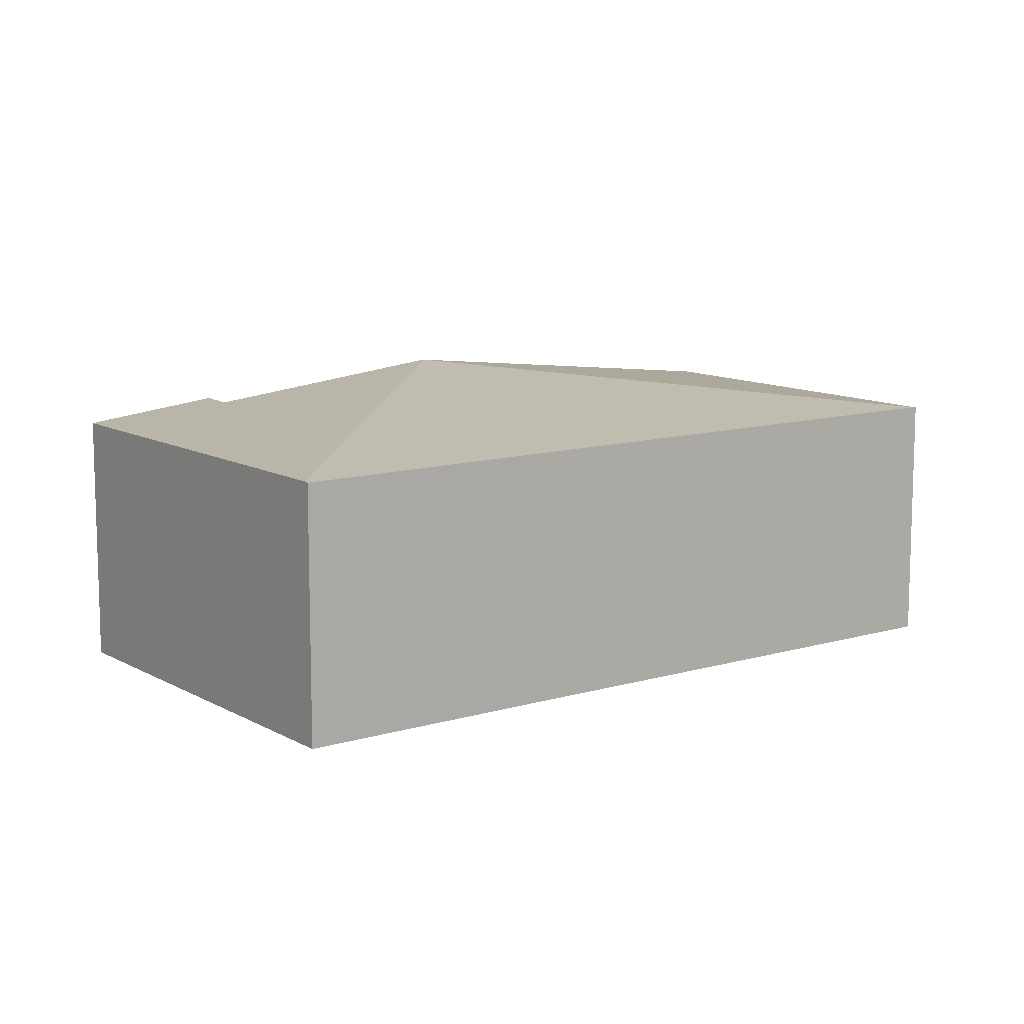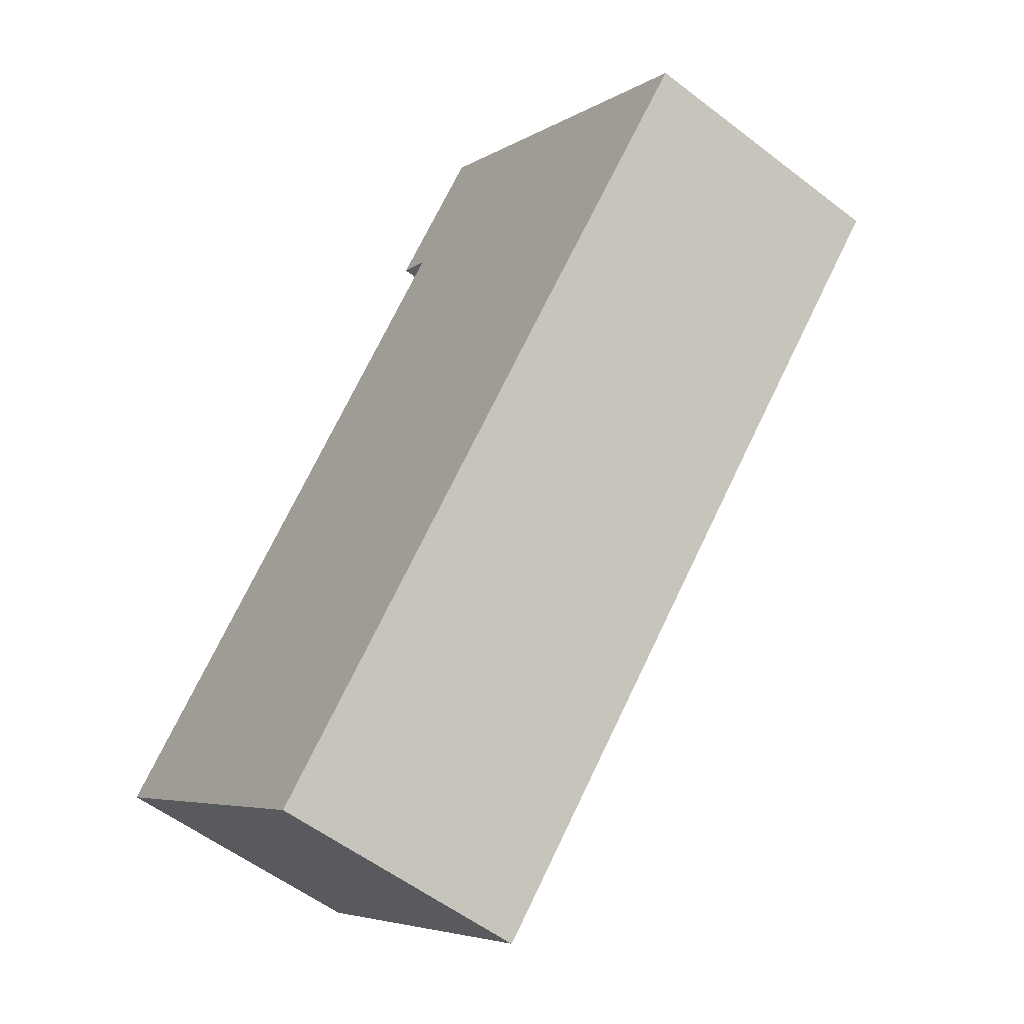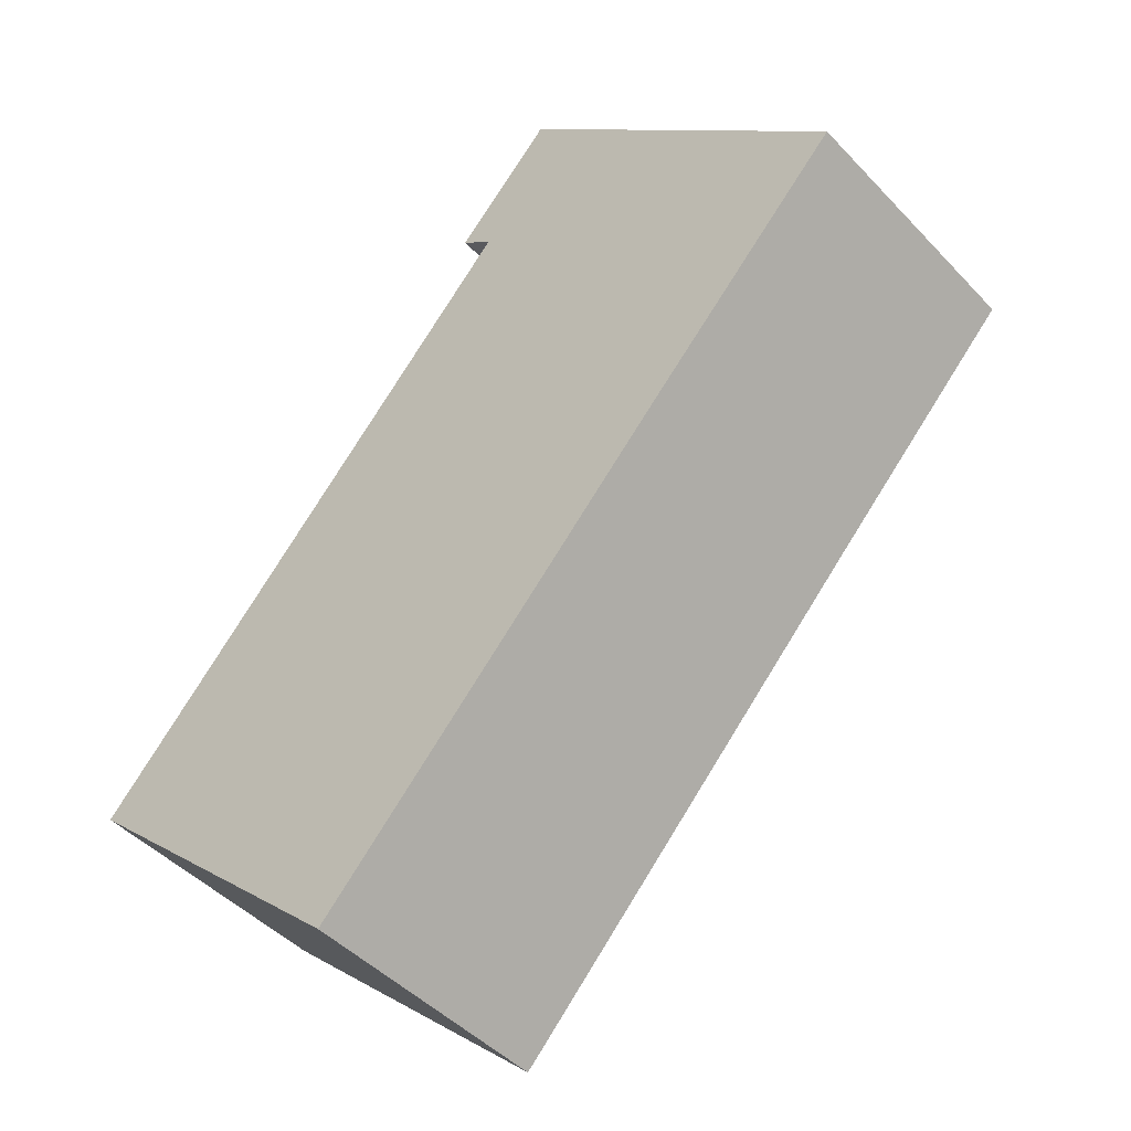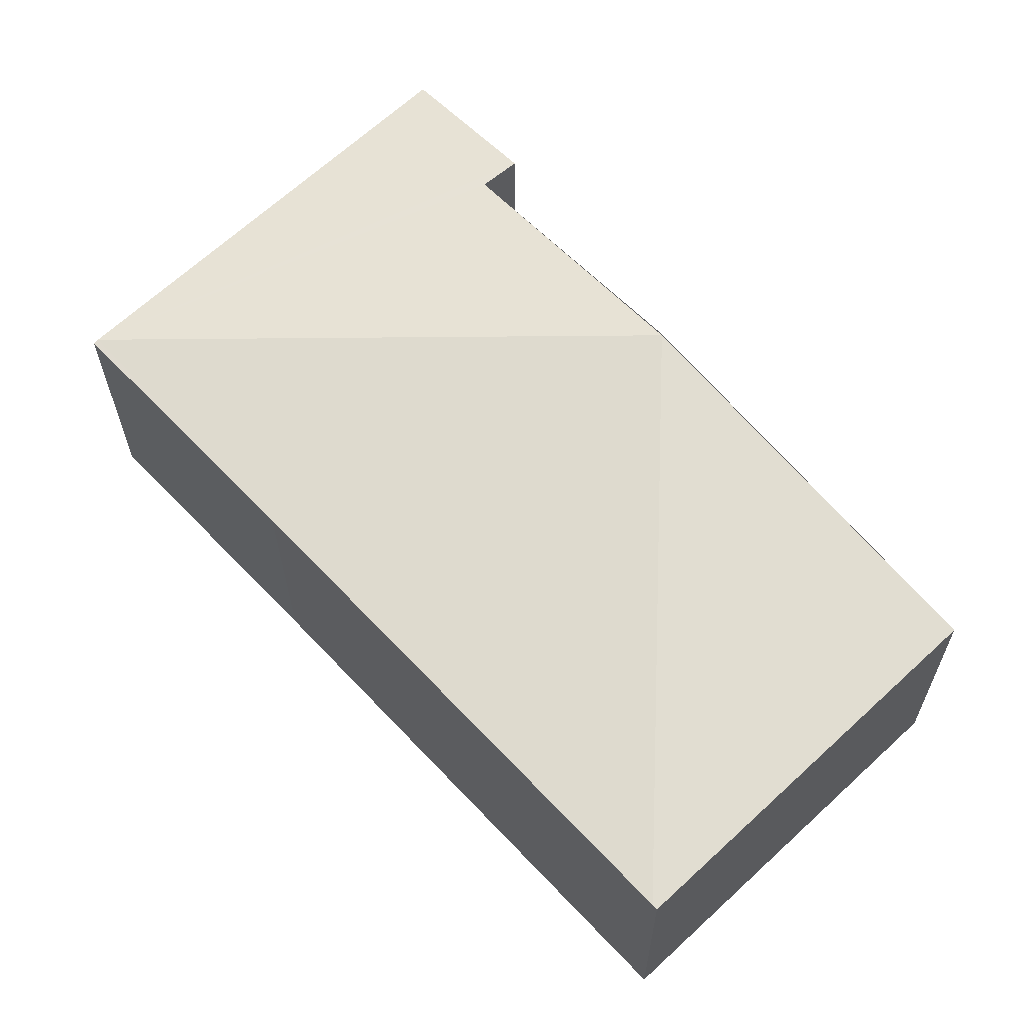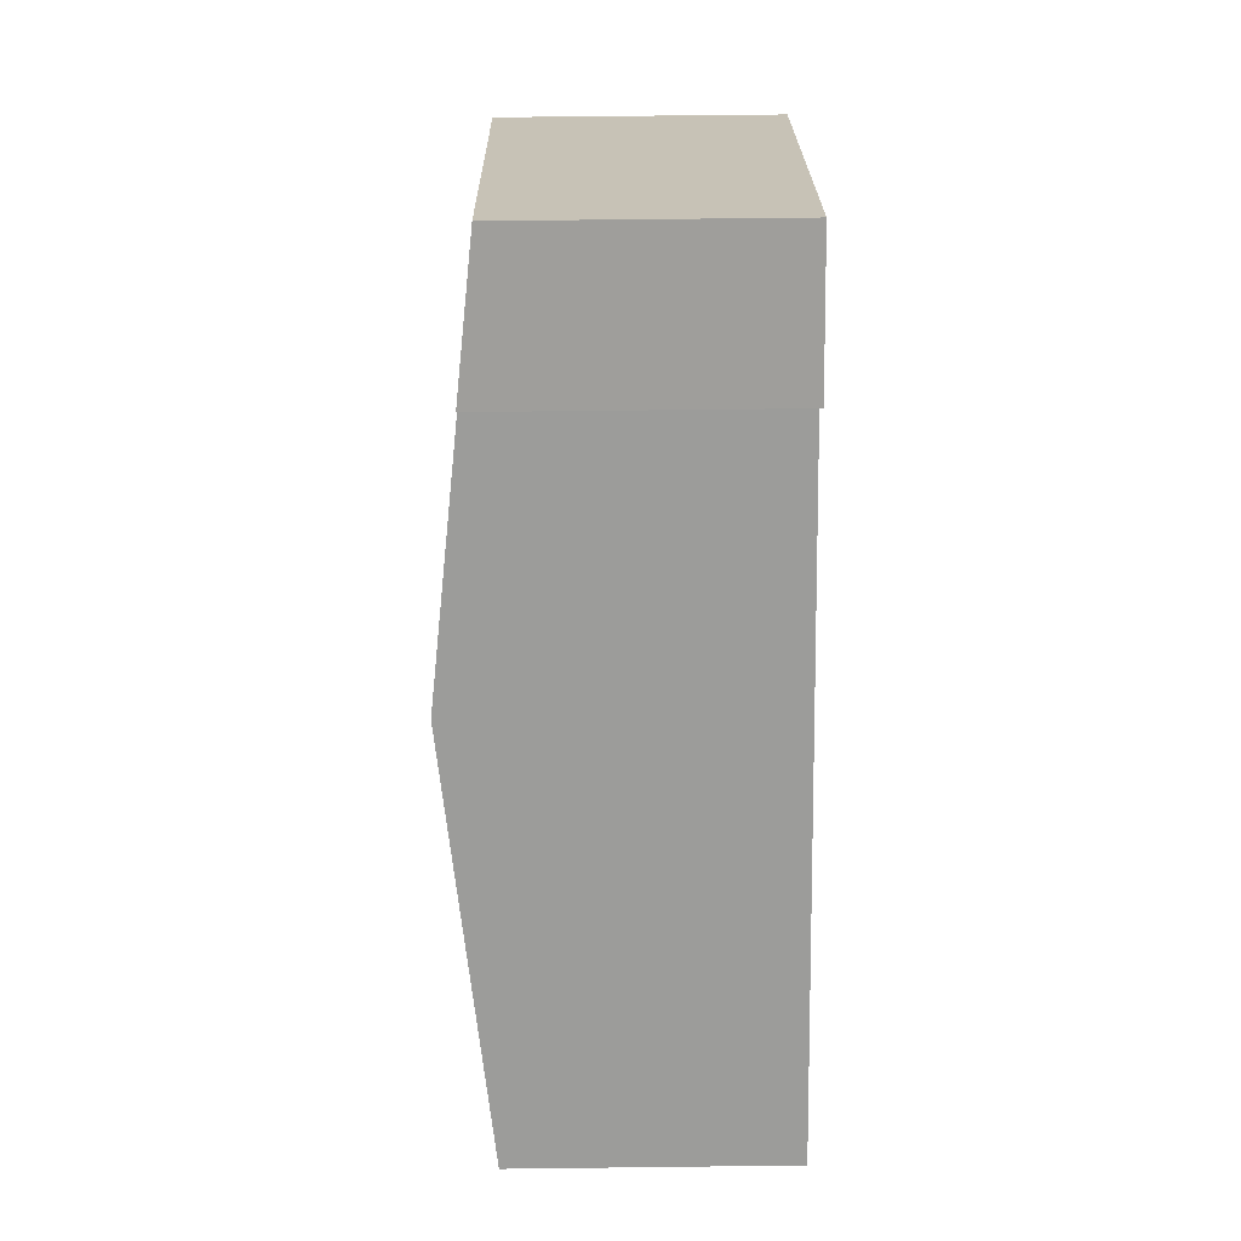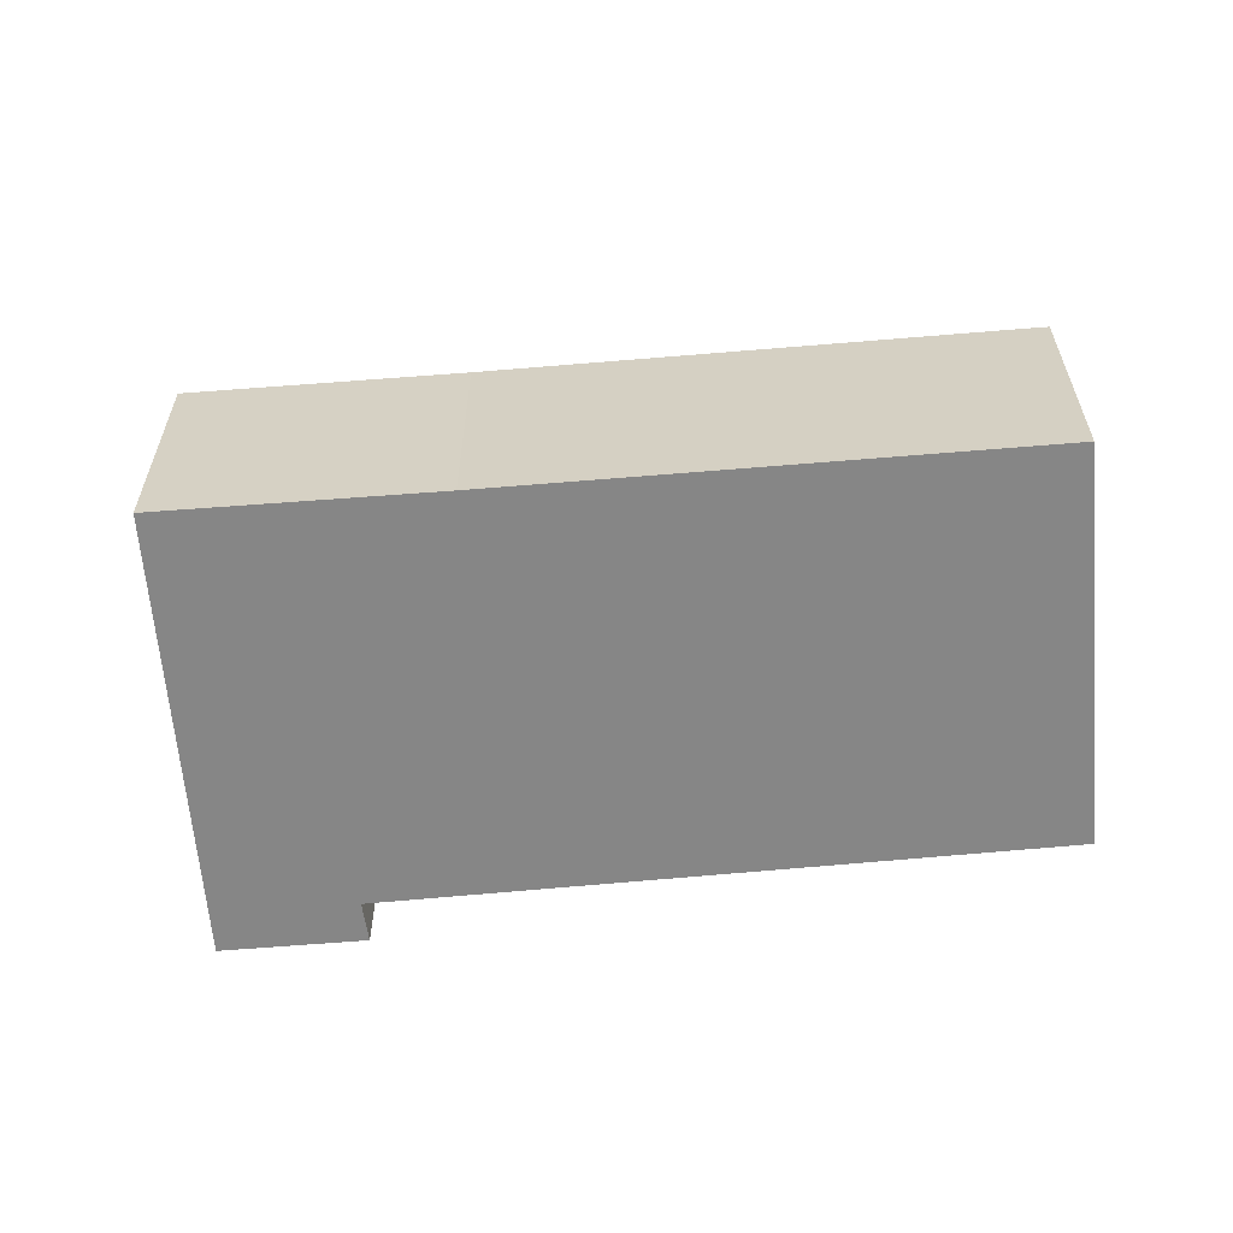
<metadata>
{"format":"obj","ext":"obj","renderer":"f3d","projection":"perspective","resolution":1024,"background":"white","views":[{"elev":11.0,"azim":96.8,"up":"+Y"},{"elev":-55.4,"azim":50.9,"up":"+Z"},{"elev":-45.8,"azim":40.1,"up":"+Z"},{"elev":-25.1,"azim":-179.7,"up":"+Z"},{"elev":62.5,"azim":-90.7,"up":"+Z"},{"elev":-62.1,"azim":138.0,"up":"+Y"}]}
</metadata>
<code>
v  9.389 2.868 3.562
v  4.677 3.043 5.793
v  5.769 2.868 6.957
v  5.027 3.04 5.506
v  3.05 3.362 3.324
v  7.322 2.868 1.307
v  9.432 2.862 3.522
v  3.287 2.875 -2.996
v  0 2.868 1.756e-16
v  3.244 2.868 -3.042
v  3.244 1.863e-16 -3.042
v  0 0 0
v  4.677 -3.547e-16 5.793
v  5.027 -3.371e-16 5.506
v  3.042 3.362 3.331
v  3.042 -2.04e-16 3.331
v  5.769 -4.26e-16 6.957
v  9.389 -2.181e-16 3.562
v  9.432 -2.157e-16 3.522
v  7.322 -8.003e-17 1.307
v  3.287 1.835e-16 -2.996
g defaultobject
f 1 2 3
f 2 1 4
f 4 1 5
f 6 1 7
f 1 6 5
f 5 6 8
f 9 8 10
f 8 9 5
f 11 9 10
f 9 11 12
f 4 13 2
f 13 4 14
f 12 15 9
f 15 12 16
f 15 16 4
f 4 16 14
f 13 3 2
f 3 13 17
f 17 1 3
f 1 17 18
f 1 18 7
f 7 18 19
f 19 6 7
f 6 19 20
f 6 20 8
f 8 20 21
f 8 21 10
f 10 21 11
f 13 18 17
f 18 13 14
f 18 14 16
f 18 16 19
f 19 16 20
f 20 16 12
f 20 12 21
f 21 12 11

</code>
